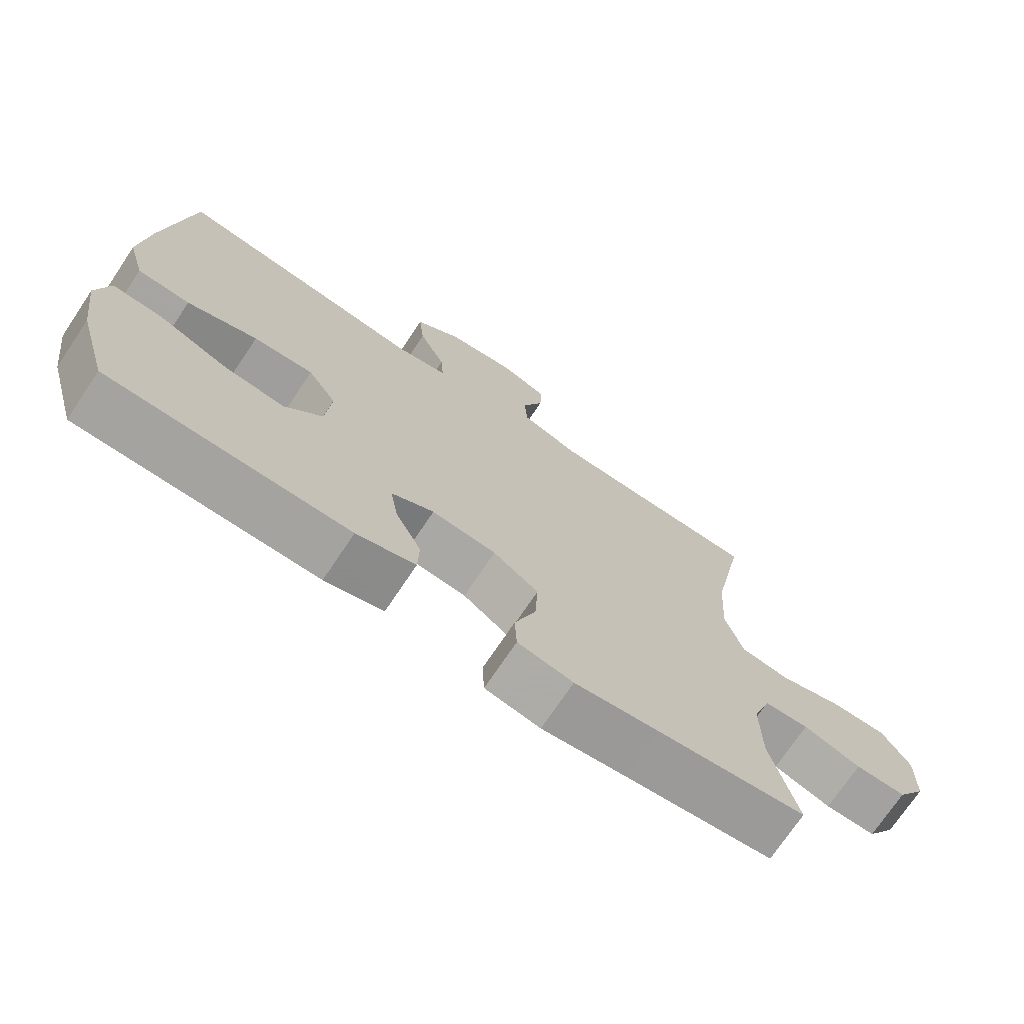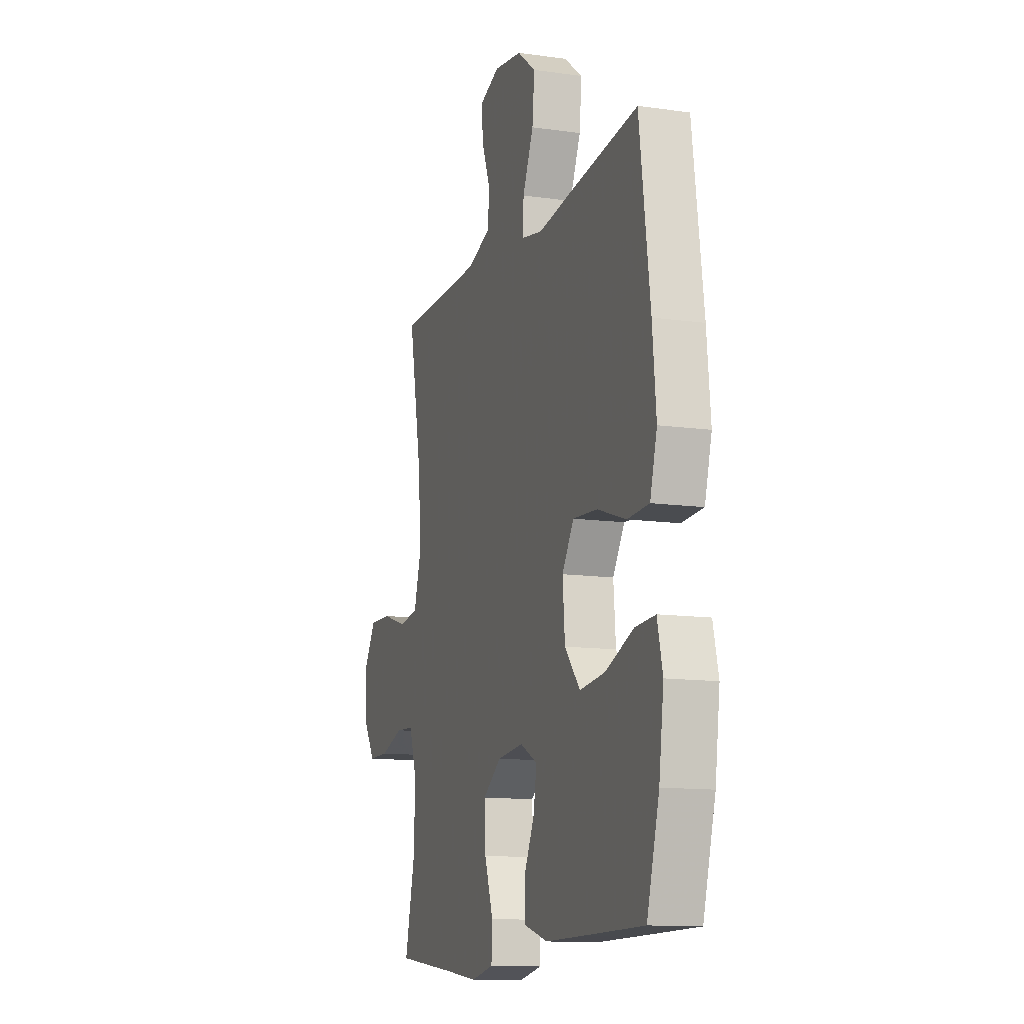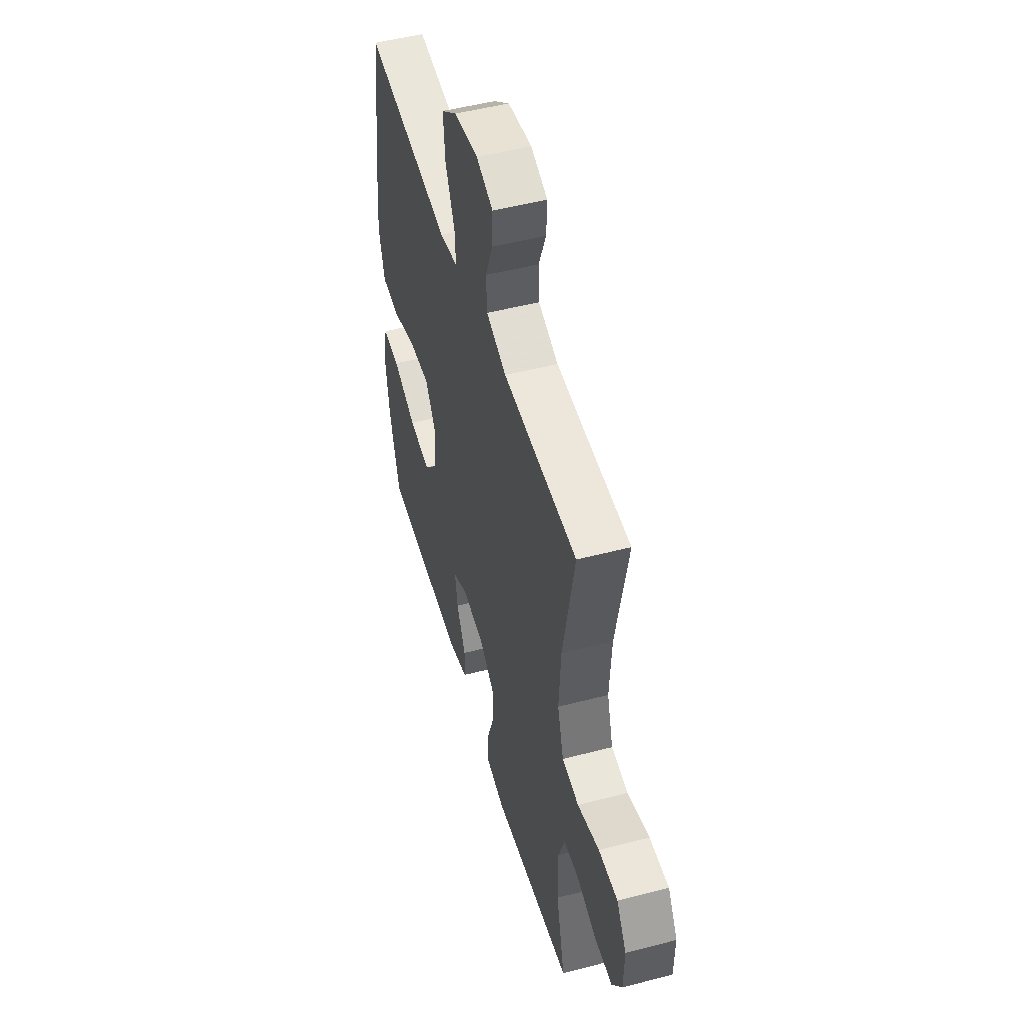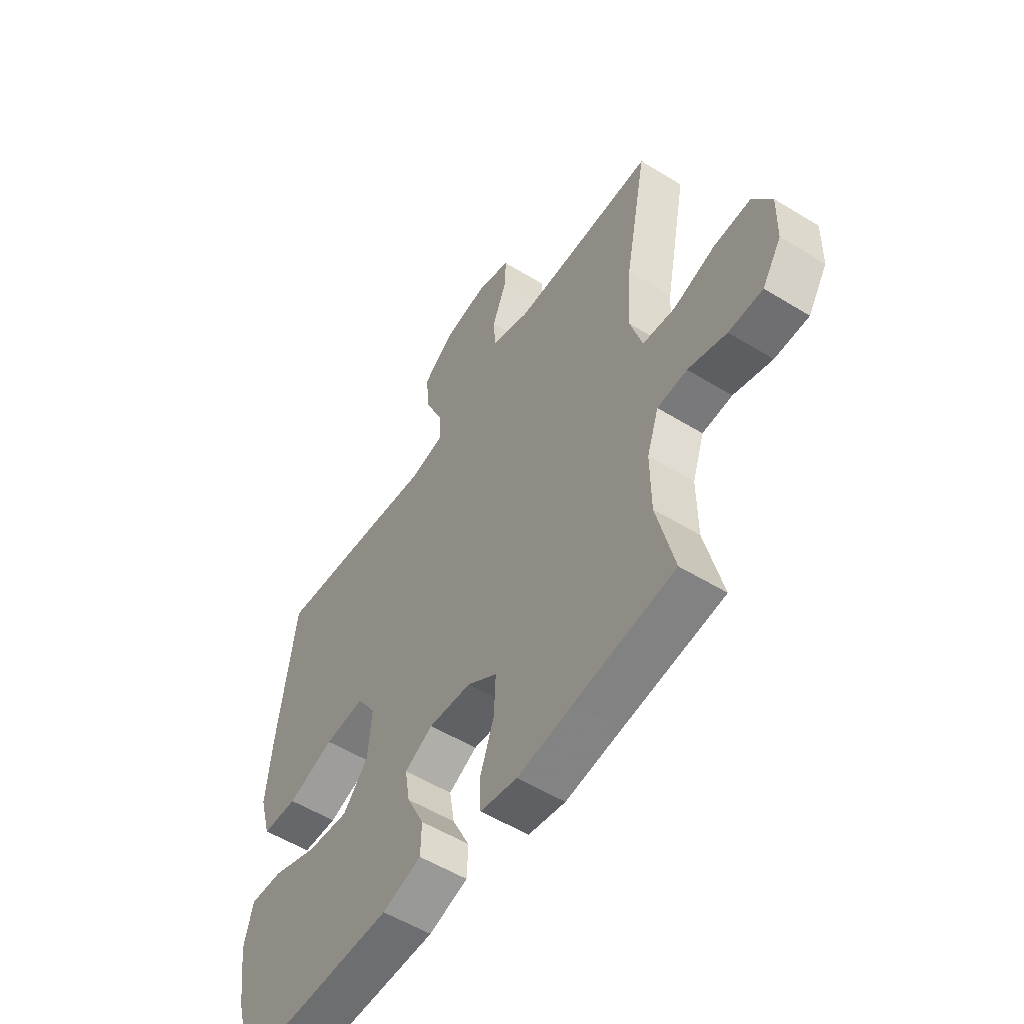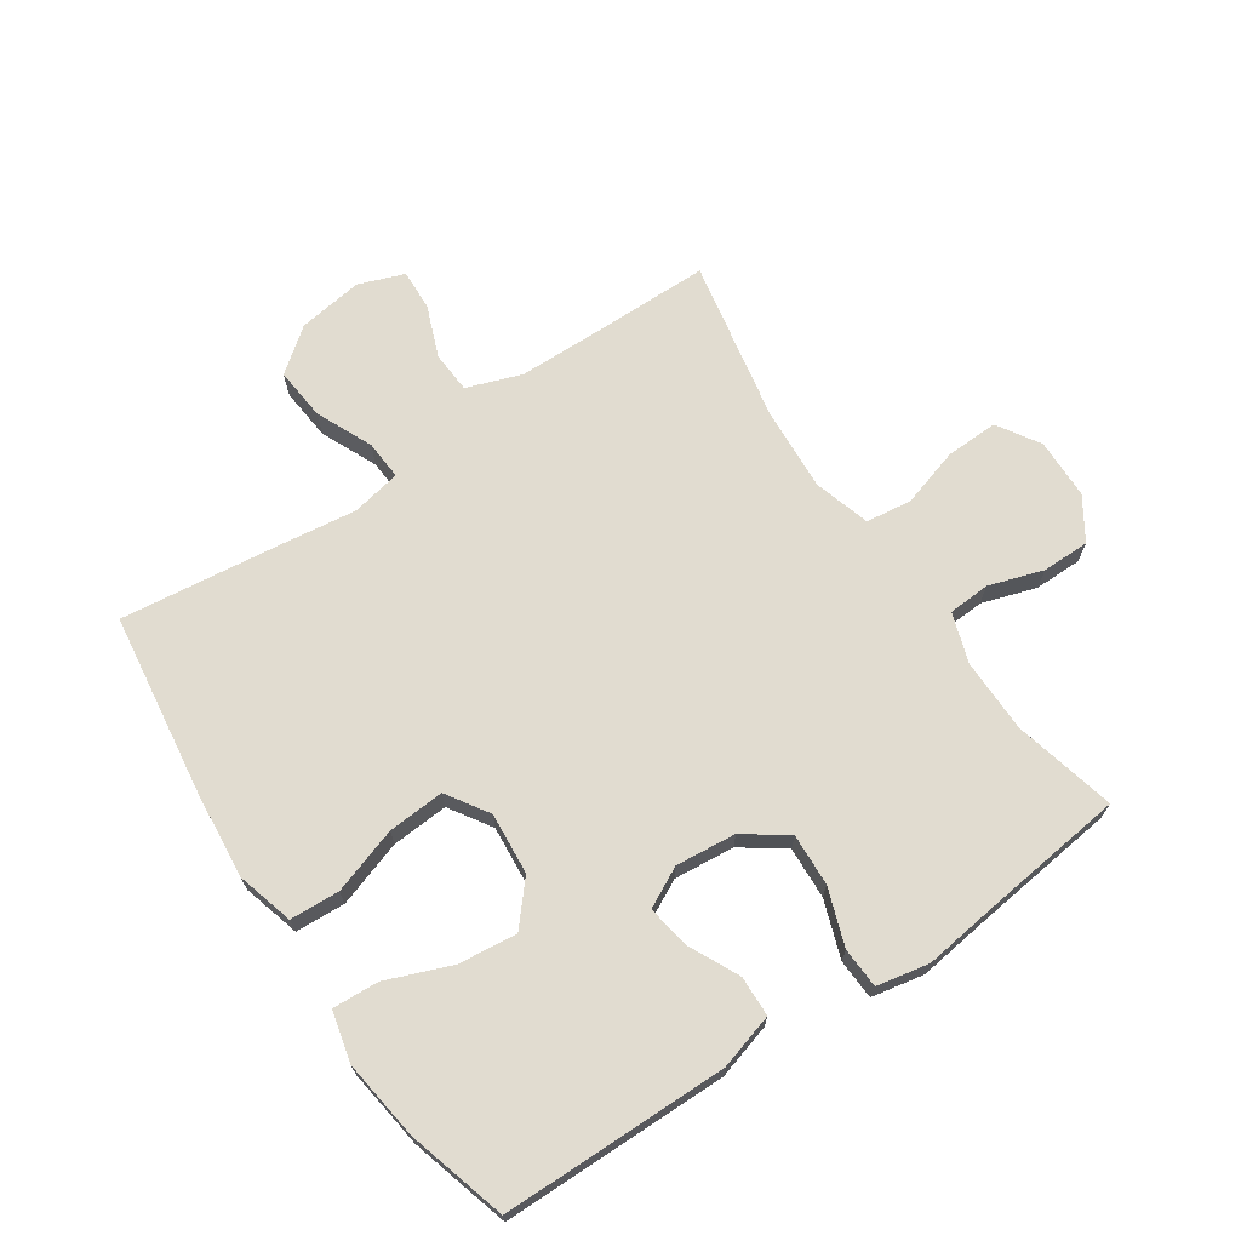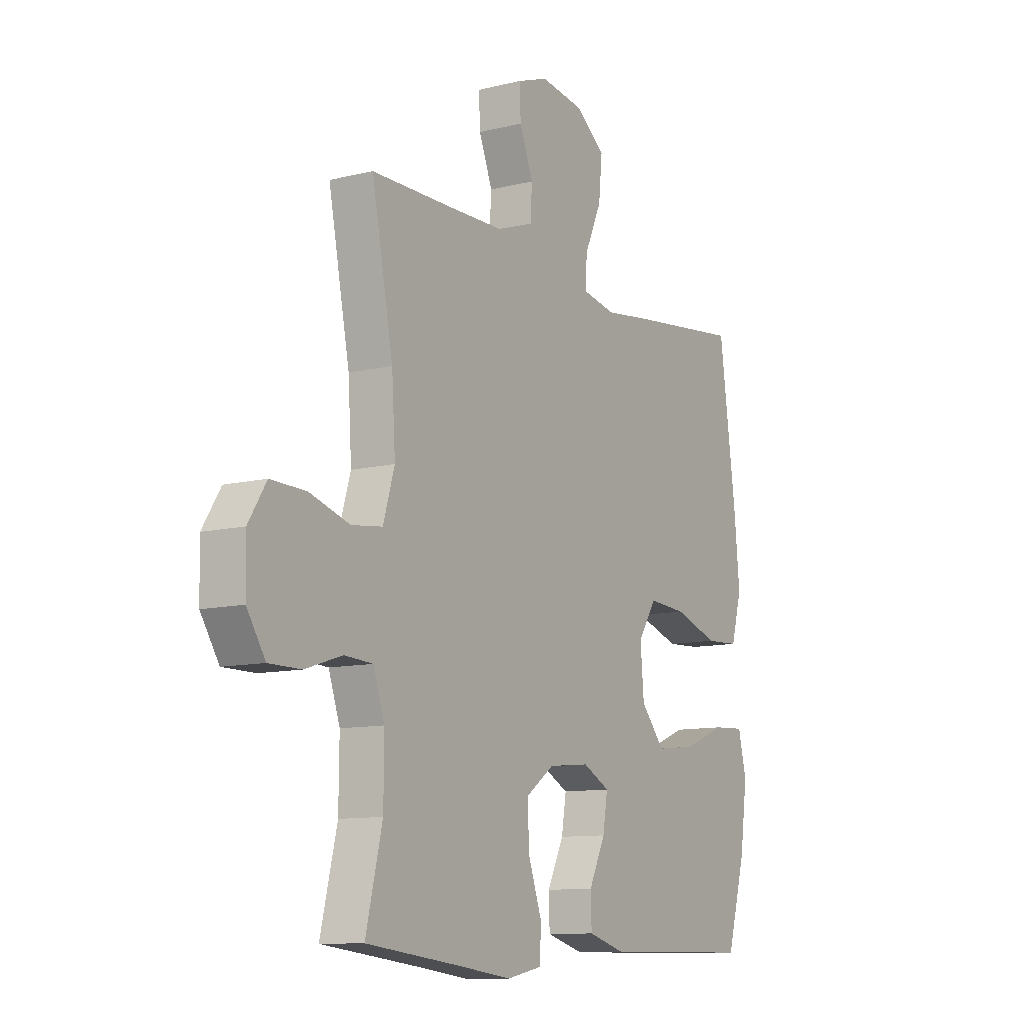
<metadata>
{"format":"obj","ext":"obj","renderer":"f3d","projection":"perspective","resolution":1024,"background":"white","views":[{"elev":-72.7,"azim":146.2,"up":"+Z"},{"elev":-12.3,"azim":71.6,"up":"+Z"},{"elev":50.2,"azim":-106.0,"up":"+Z"},{"elev":-54.7,"azim":-123.0,"up":"+Z"},{"elev":69.4,"azim":146.1,"up":"+Y"},{"elev":-10.7,"azim":-58.2,"up":"+Z"}]}
</metadata>
<code>
v -0.5 0.07 -0.5
v -0.462 0.07 -0.342
v -0.461 0.07 -0.226
v -0.487 0.07 -0.15
v -0.552 0.07 -0.146
v -0.636 0.07 -0.173
v -0.71 0.07 -0.173
v -0.752 0.07 -0.108
v -0.754 0.07 -0.014
v -0.713 0.07 0.051
v -0.632 0.07 0.049
v -0.54 0.07 0.021
v -0.469 0.07 0.03
v -0.443 0.07 0.117
v -0.451 0.07 0.247
v -0.5 0.07 0.5
v -0.318 0.07 0.501
v -0.187 0.07 0.503
v -0.102 0.07 0.533
v -0.098 0.07 0.598
v -0.129 0.07 0.677
v -0.132 0.07 0.741
v -0.061 0.07 0.767
v 0.04 0.07 0.752
v 0.107 0.07 0.7
v 0.099 0.07 0.618
v 0.06 0.07 0.531
v 0.056 0.07 0.47
v 0.133 0.07 0.455
v 0.256 0.07 0.471
v 0.5 0.07 0.5
v 0.538 0.07 0.217
v 0.551 0.07 0.081
v 0.526 0.07 -0.008
v 0.449 0.07 -0.012
v 0.346 0.07 0.022
v 0.258 0.07 0.028
v 0.216 0.07 -0.037
v 0.224 0.07 -0.133
v 0.279 0.07 -0.197
v 0.37 0.07 -0.187
v 0.47 0.07 -0.148
v 0.542 0.07 -0.144
v 0.561 0.07 -0.222
v 0.544 0.07 -0.346
v 0.5 0.07 -0.5
v 0.283 0.07 -0.502
v 0.149 0.07 -0.503
v 0.063 0.07 -0.478
v 0.061 0.07 -0.415
v 0.099 0.07 -0.337
v 0.11 0.07 -0.27
v 0.048 0.07 -0.238
v -0.046 0.07 -0.247
v -0.112 0.07 -0.294
v -0.108 0.07 -0.375
v -0.077 0.07 -0.463
v -0.08 0.07 -0.526
v -0.161 0.07 -0.542
v -0.284 0.07 -0.526
v -0.5 0 -0.5
v -0.462 0 -0.342
v -0.461 0 -0.226
v -0.487 0 -0.15
v -0.552 0 -0.146
v -0.636 0 -0.173
v -0.71 0 -0.173
v -0.752 0 -0.108
v -0.754 0 -0.014
v -0.713 0 0.051
v -0.632 0 0.049
v -0.54 0 0.021
v -0.469 0 0.03
v -0.443 0 0.117
v -0.451 0 0.247
v -0.5 0 0.5
v -0.318 0 0.501
v -0.187 0 0.503
v -0.102 0 0.533
v -0.098 0 0.598
v -0.129 0 0.677
v -0.132 0 0.741
v -0.061 0 0.767
v 0.04 0 0.752
v 0.107 0 0.7
v 0.099 0 0.618
v 0.06 0 0.531
v 0.056 0 0.47
v 0.133 0 0.455
v 0.256 0 0.471
v 0.5 0 0.5
v 0.538 0 0.217
v 0.551 0 0.081
v 0.526 0 -0.008
v 0.449 0 -0.012
v 0.346 0 0.022
v 0.258 0 0.028
v 0.216 0 -0.037
v 0.224 0 -0.133
v 0.279 0 -0.197
v 0.37 0 -0.187
v 0.47 0 -0.148
v 0.542 0 -0.144
v 0.561 0 -0.222
v 0.544 0 -0.346
v 0.5 0 -0.5
v 0.283 0 -0.502
v 0.149 0 -0.503
v 0.063 0 -0.478
v 0.061 0 -0.415
v 0.099 0 -0.337
v 0.11 0 -0.27
v 0.048 0 -0.238
v -0.046 0 -0.247
v -0.112 0 -0.294
v -0.108 0 -0.375
v -0.077 0 -0.463
v -0.08 0 -0.526
v -0.161 0 -0.542
v -0.284 0 -0.526
f 57 58 59 60
f 56 57 60 1
f 55 56 1 2
f 54 55 2 3
f 53 54 3 4
f 48 49 50 51
f 48 51 52
f 47 48 52
f 46 47 52
f 45 46 52
f 44 45 52 53
f 41 42 43 44
f 40 41 44 53
f 33 34 35 36
f 33 36 37
f 32 33 37
f 29 30 31 32
f 28 29 32 37
f 24 25 26 27
f 24 27 28
f 23 24 28
f 20 21 22 23
f 19 20 23 28
f 18 19 28 37
f 15 16 17
f 14 15 17 18
f 13 14 18 37
f 9 10 11 12
f 5 6 7 8
f 4 5 8 9
f 39 40 53 4
f 12 13 37 38
f 12 38 39
f 4 9 12 39
f 120 119 118 117
f 61 120 117 116
f 62 61 116 115
f 63 62 115 114
f 64 63 114 113
f 111 110 109 108
f 112 111 108
f 112 108 107
f 112 107 106
f 112 106 105
f 113 112 105 104
f 104 103 102 101
f 113 104 101 100
f 96 95 94 93
f 97 96 93
f 97 93 92
f 92 91 90 89
f 97 92 89 88
f 87 86 85 84
f 88 87 84
f 88 84 83
f 83 82 81 80
f 88 83 80 79
f 97 88 79 78
f 77 76 75
f 78 77 75 74
f 97 78 74 73
f 72 71 70 69
f 68 67 66 65
f 69 68 65 64
f 64 113 100 99
f 98 97 73 72
f 99 98 72
f 99 72 69 64
f 1 61 62 2
f 2 62 63 3
f 3 63 64 4
f 4 64 65 5
f 5 65 66 6
f 6 66 67 7
f 7 67 68 8
f 8 68 69 9
f 9 69 70 10
f 10 70 71 11
f 11 71 72 12
f 12 72 73 13
f 13 73 74 14
f 14 74 75 15
f 15 75 76 16
f 16 76 77 17
f 17 77 78 18
f 18 78 79 19
f 19 79 80 20
f 20 80 81 21
f 21 81 82 22
f 22 82 83 23
f 23 83 84 24
f 24 84 85 25
f 25 85 86 26
f 26 86 87 27
f 27 87 88 28
f 28 88 89 29
f 29 89 90 30
f 30 90 91 31
f 31 91 92 32
f 32 92 93 33
f 33 93 94 34
f 34 94 95 35
f 35 95 96 36
f 36 96 97 37
f 37 97 98 38
f 38 98 99 39
f 39 99 100 40
f 40 100 101 41
f 41 101 102 42
f 42 102 103 43
f 43 103 104 44
f 44 104 105 45
f 45 105 106 46
f 46 106 107 47
f 47 107 108 48
f 48 108 109 49
f 49 109 110 50
f 50 110 111 51
f 51 111 112 52
f 52 112 113 53
f 53 113 114 54
f 54 114 115 55
f 55 115 116 56
f 56 116 117 57
f 57 117 118 58
f 58 118 119 59
f 59 119 120 60
f 60 120 61 1

</code>
